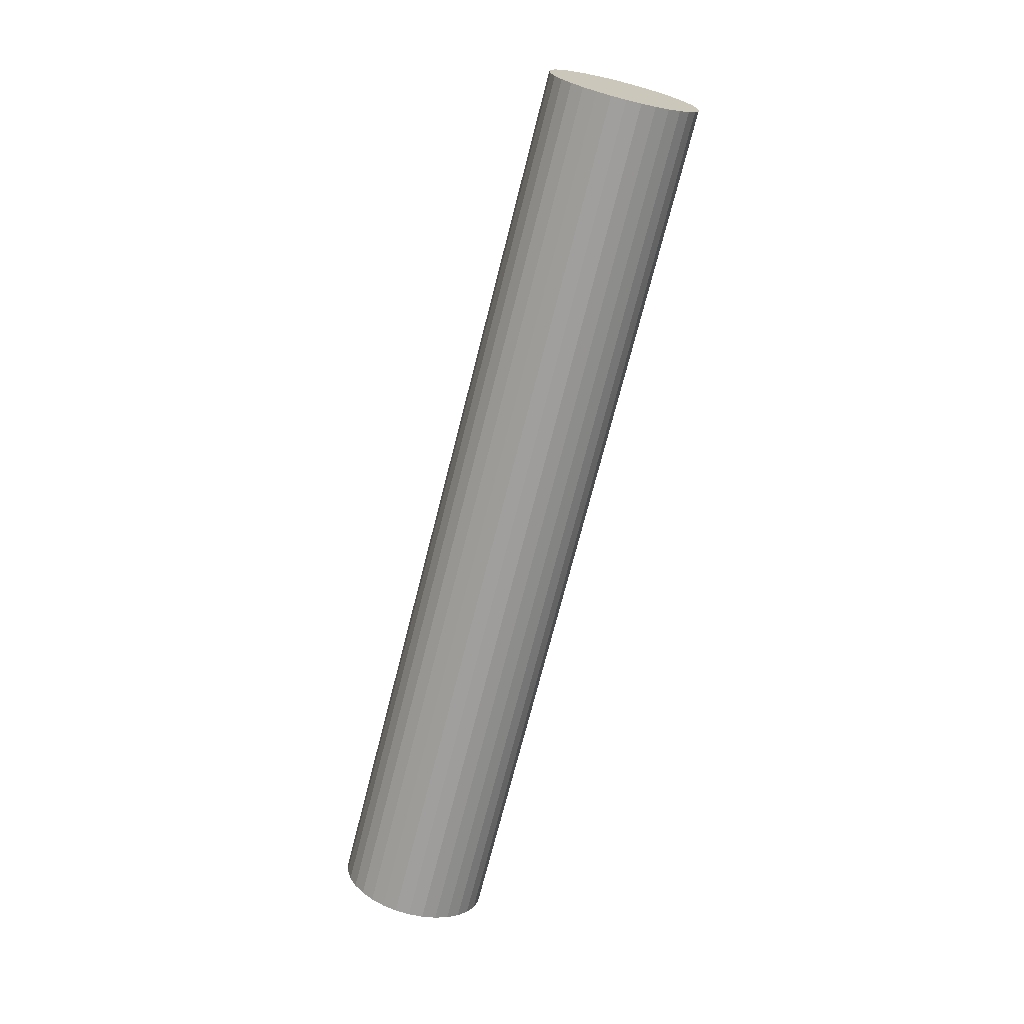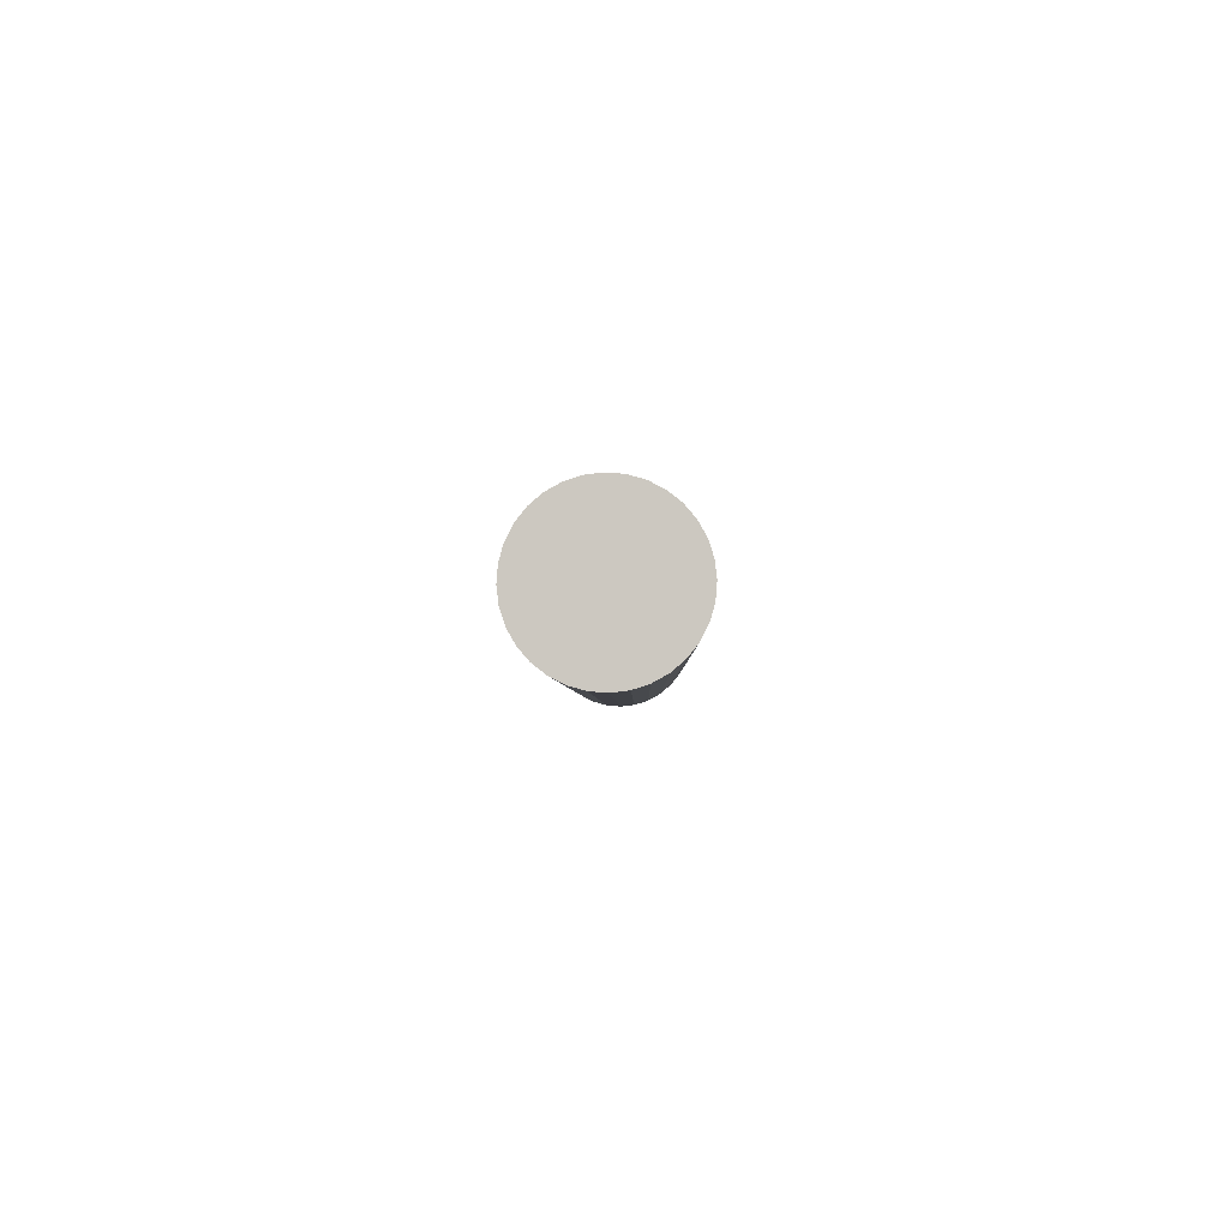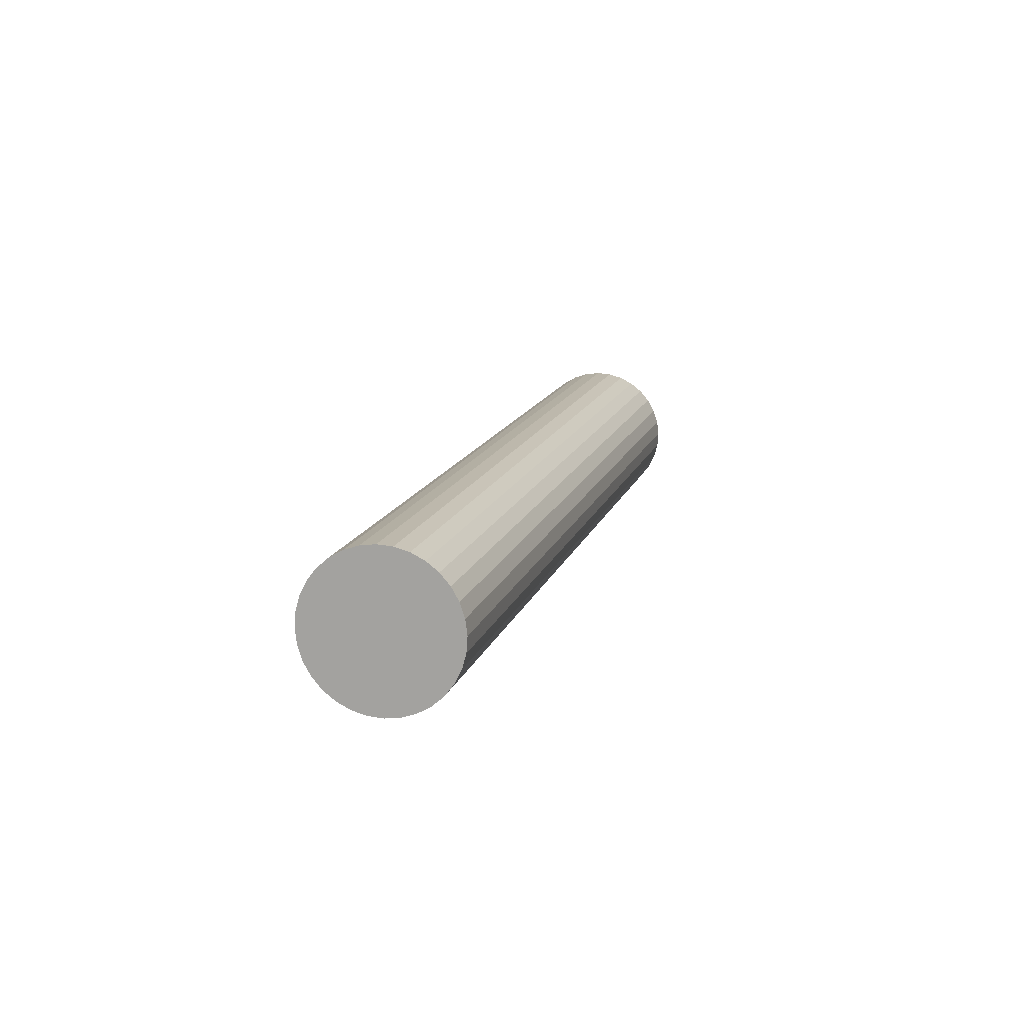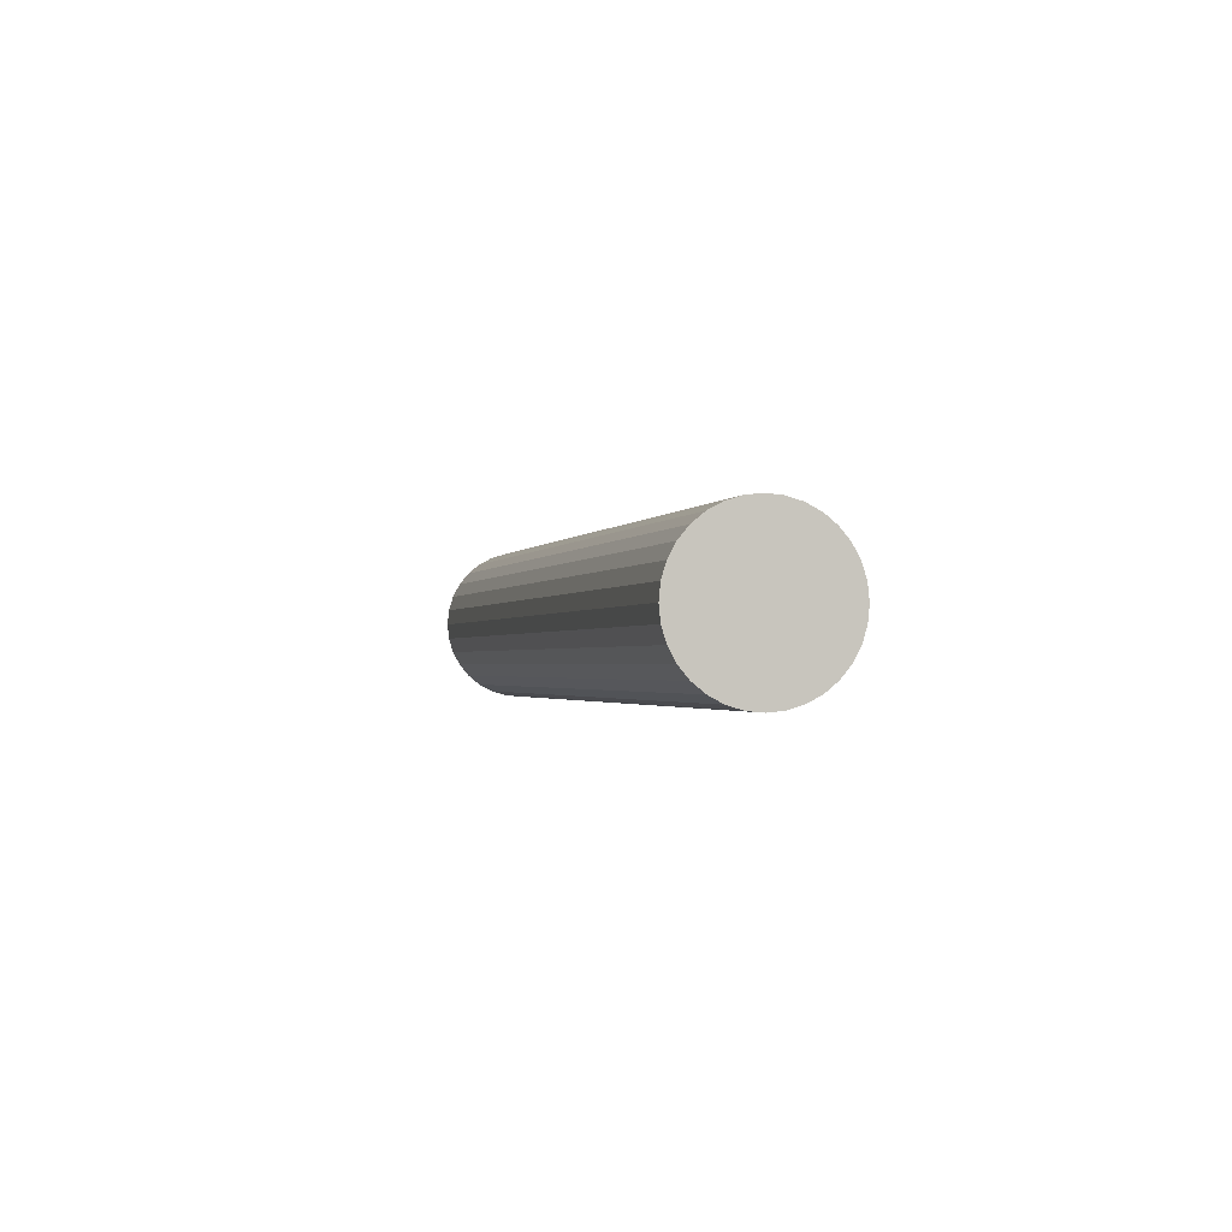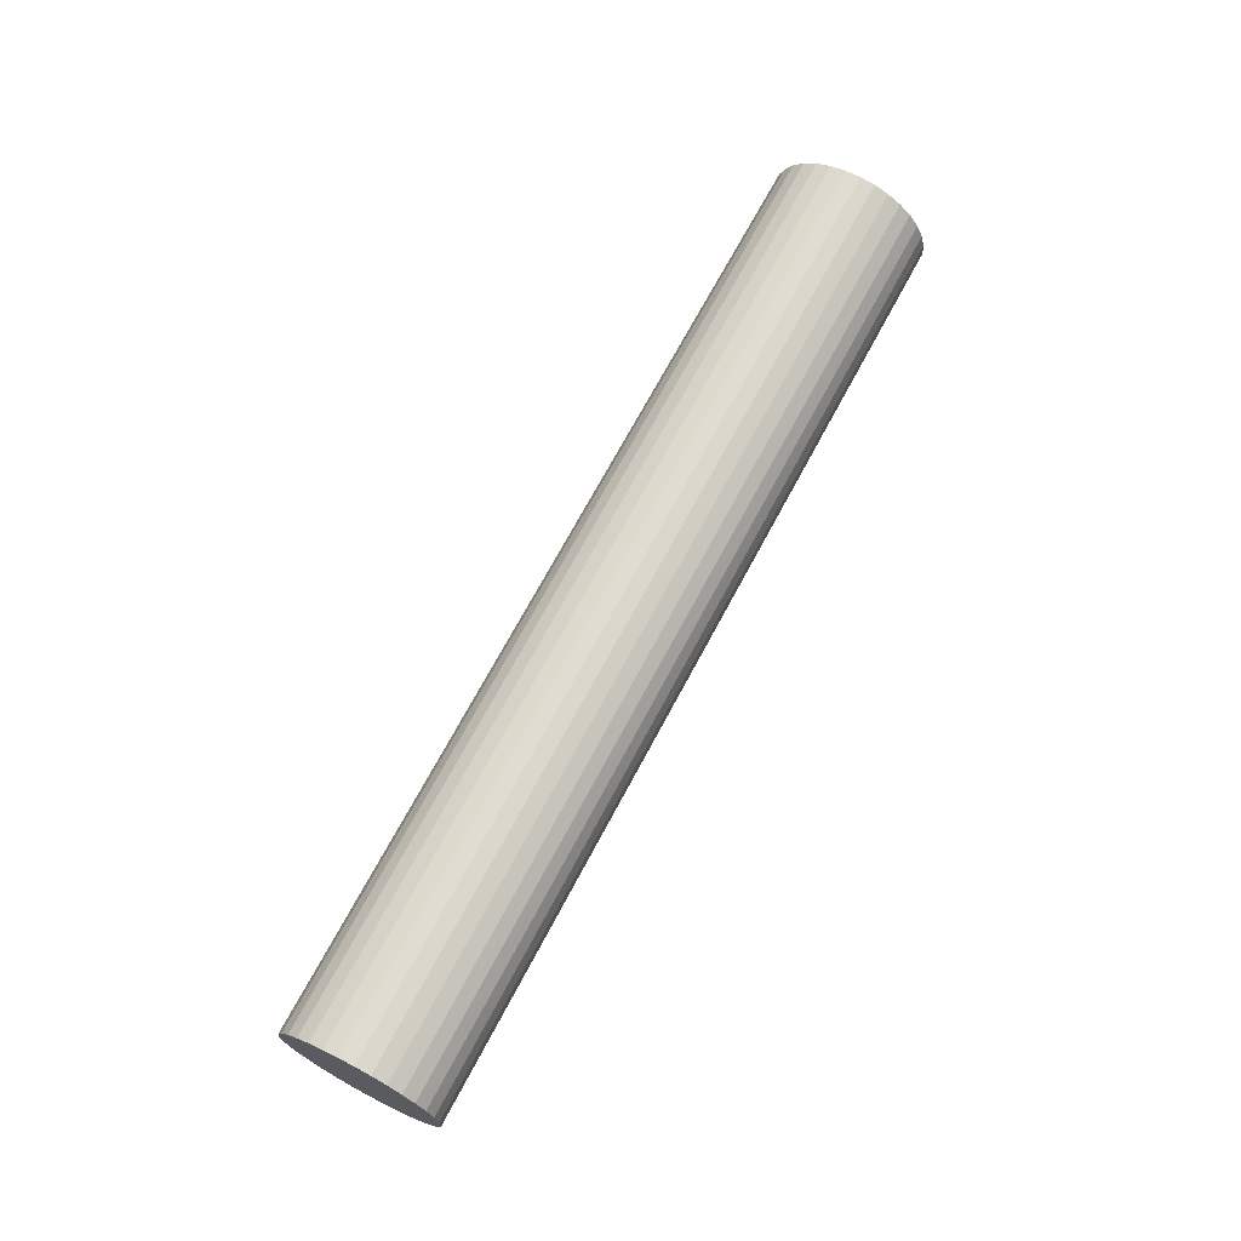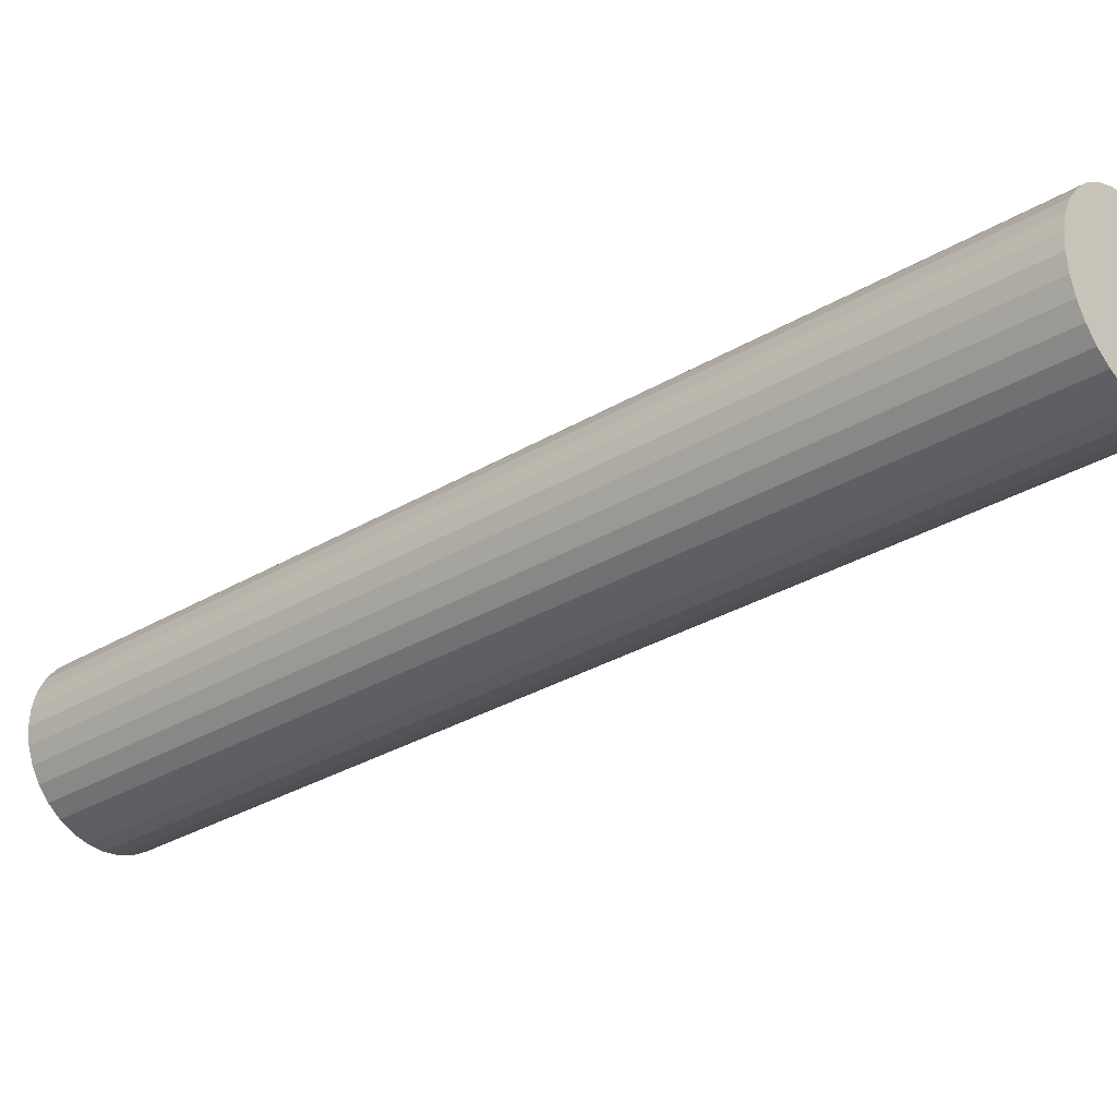
<metadata>
{"format":"obj","ext":"obj","renderer":"f3d","projection":"perspective","resolution":1024,"background":"white","views":[{"elev":47.6,"azim":-120.4,"up":"+Z"},{"elev":-61.1,"azim":-146.8,"up":"+Z"},{"elev":-48.0,"azim":-120.3,"up":"+Z"},{"elev":-62.1,"azim":-173.9,"up":"+Z"},{"elev":-36.0,"azim":-31.3,"up":"+Z"},{"elev":-71.7,"azim":-38.4,"up":"+Y"}]}
</metadata>
<code>
v -0.03399 4.345 -0.5656
v -0.07771 4.366 -0.5401
v -0.9563 5.826 -3.39
v 0.003153 4.315 -0.5932
v 0.03228 4.279 -0.6219
v -0.9192 5.797 -3.417
v -0.8901 5.76 -3.446
v -0.8701 5.718 -3.475
v -0.86 5.672 -3.502
v 0.05226 4.236 -0.6506
v 0.06235 4.19 -0.6782
v 0.06214 4.141 -0.7037
v 0.05165 4.092 -0.726
v -0.8602 5.623 -3.528
v -0.8707 5.574 -3.55
v -0.8911 5.526 -3.568
v -0.9205 5.482 -3.582
v 0.03128 4.045 -0.7443
v 0.001817 4 -0.7579
v -0.03561 3.961 -0.7663
v -0.07957 3.928 -0.7691
v -0.958 5.443 -3.59
v -1.002 5.41 -3.593
v -1.051 5.385 -3.59
v -1.102 5.369 -3.582
v -0.1284 3.903 -0.7663
v -0.1801 3.887 -0.7579
v -0.2328 3.88 -0.7443
v -0.2845 3.883 -0.726
v -1.155 5.362 -3.568
v -1.207 5.365 -3.55
v -1.256 5.377 -3.528
v -1.299 5.398 -3.502
v -0.3332 3.895 -0.7037
v -0.3769 3.916 -0.6782
v -0.414 3.946 -0.6506
v -0.4431 3.983 -0.6219
v -1.336 5.428 -3.475
v -1.365 5.464 -3.446
v -1.385 5.507 -3.417
v -1.396 5.553 -3.39
v -0.4631 4.025 -0.5932
v -0.4732 4.071 -0.5656
v -0.473 4.12 -0.5401
v -0.4625 4.169 -0.5178
v -1.395 5.602 -3.364
v -1.385 5.651 -3.342
v -1.365 5.698 -3.324
v -1.335 5.743 -3.31
v -0.4422 4.216 -0.4995
v -0.4127 4.261 -0.4859
v -0.3753 4.3 -0.4775
v -0.3313 4.333 -0.4747
v -1.298 5.782 -3.302
v -1.254 5.815 -3.299
v -1.205 5.84 -3.302
v -1.153 5.856 -3.31
v -0.2825 4.358 -0.4775
v -0.2308 4.374 -0.4859
v -0.178 4.381 -0.4995
v -0.1263 4.378 -0.5178
v -1.1 5.863 -3.324
v -1.049 5.86 -3.342
v -1 5.848 -3.364
f 52 36 20
f 1 64 2
f 4 3 1
f 7 4 5
f 63 15 31
f 10 7 5
f 11 8 10
f 14 11 12
f 13 14 12
f 18 15 13
f 19 16 18
f 22 19 20
f 23 20 21
f 24 21 26
f 27 24 26
f 30 27 28
f 31 28 29
f 32 29 34
f 33 34 35
f 36 33 35
f 39 36 37
f 42 39 37
f 43 40 42
f 46 43 44
f 45 46 44
f 48 45 50
f 51 48 50
f 54 51 52
f 53 54 52
f 56 53 58
f 59 56 58
f 62 59 60
f 63 60 61
f 2 63 61
f 4 1 60
f 1 2 60
f 2 61 60
f 60 59 52
f 59 58 52
f 58 53 52
f 52 51 50
f 50 45 52
f 45 44 52
f 44 43 42
f 42 37 36
f 36 35 34
f 34 29 36
f 29 28 36
f 28 27 26
f 26 21 28
f 21 20 28
f 20 19 12
f 19 18 12
f 18 13 12
f 12 11 10
f 10 5 4
f 44 42 52
f 42 36 52
f 12 10 20
f 10 4 20
f 4 60 52
f 36 28 20
f 4 52 20
f 1 3 64
f 4 6 3
f 7 6 4
f 63 64 3
f 3 6 7
f 7 8 9
f 9 14 15
f 15 16 17
f 17 22 23
f 23 24 31
f 24 25 31
f 25 30 31
f 31 32 33
f 33 38 31
f 38 39 31
f 39 40 41
f 41 46 47
f 47 48 55
f 48 49 55
f 49 54 55
f 55 56 63
f 56 57 63
f 57 62 63
f 63 3 7
f 7 9 63
f 9 15 63
f 15 17 31
f 17 23 31
f 39 41 47
f 31 39 63
f 39 47 63
f 47 55 63
f 10 8 7
f 11 9 8
f 14 9 11
f 13 15 14
f 18 16 15
f 19 17 16
f 22 17 19
f 23 22 20
f 24 23 21
f 27 25 24
f 30 25 27
f 31 30 28
f 32 31 29
f 33 32 34
f 36 38 33
f 39 38 36
f 42 40 39
f 43 41 40
f 46 41 43
f 45 47 46
f 48 47 45
f 51 49 48
f 54 49 51
f 53 55 54
f 56 55 53
f 59 57 56
f 62 57 59
f 63 62 60
f 2 64 63

</code>
